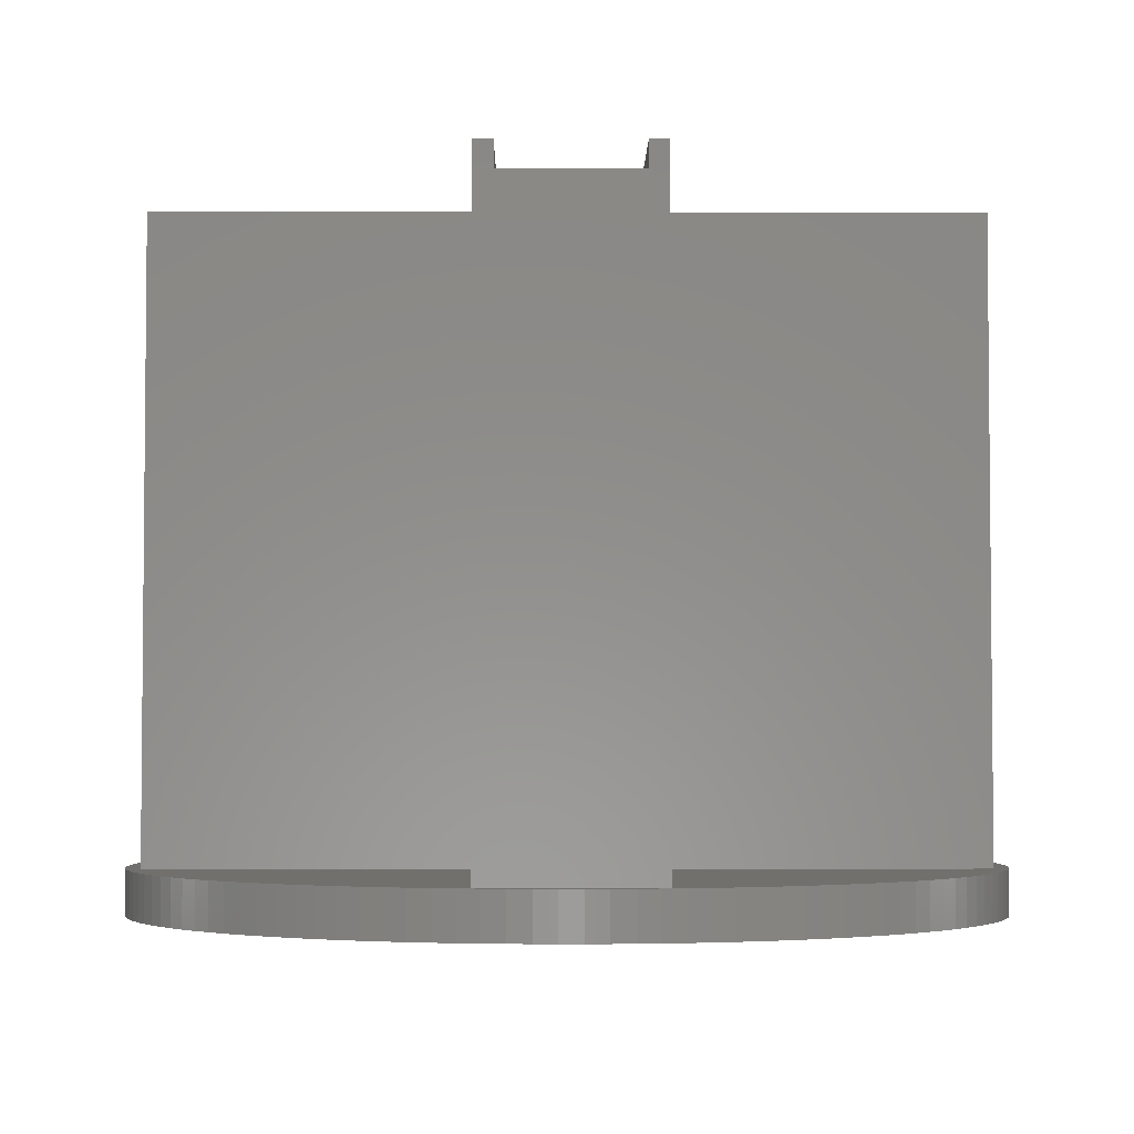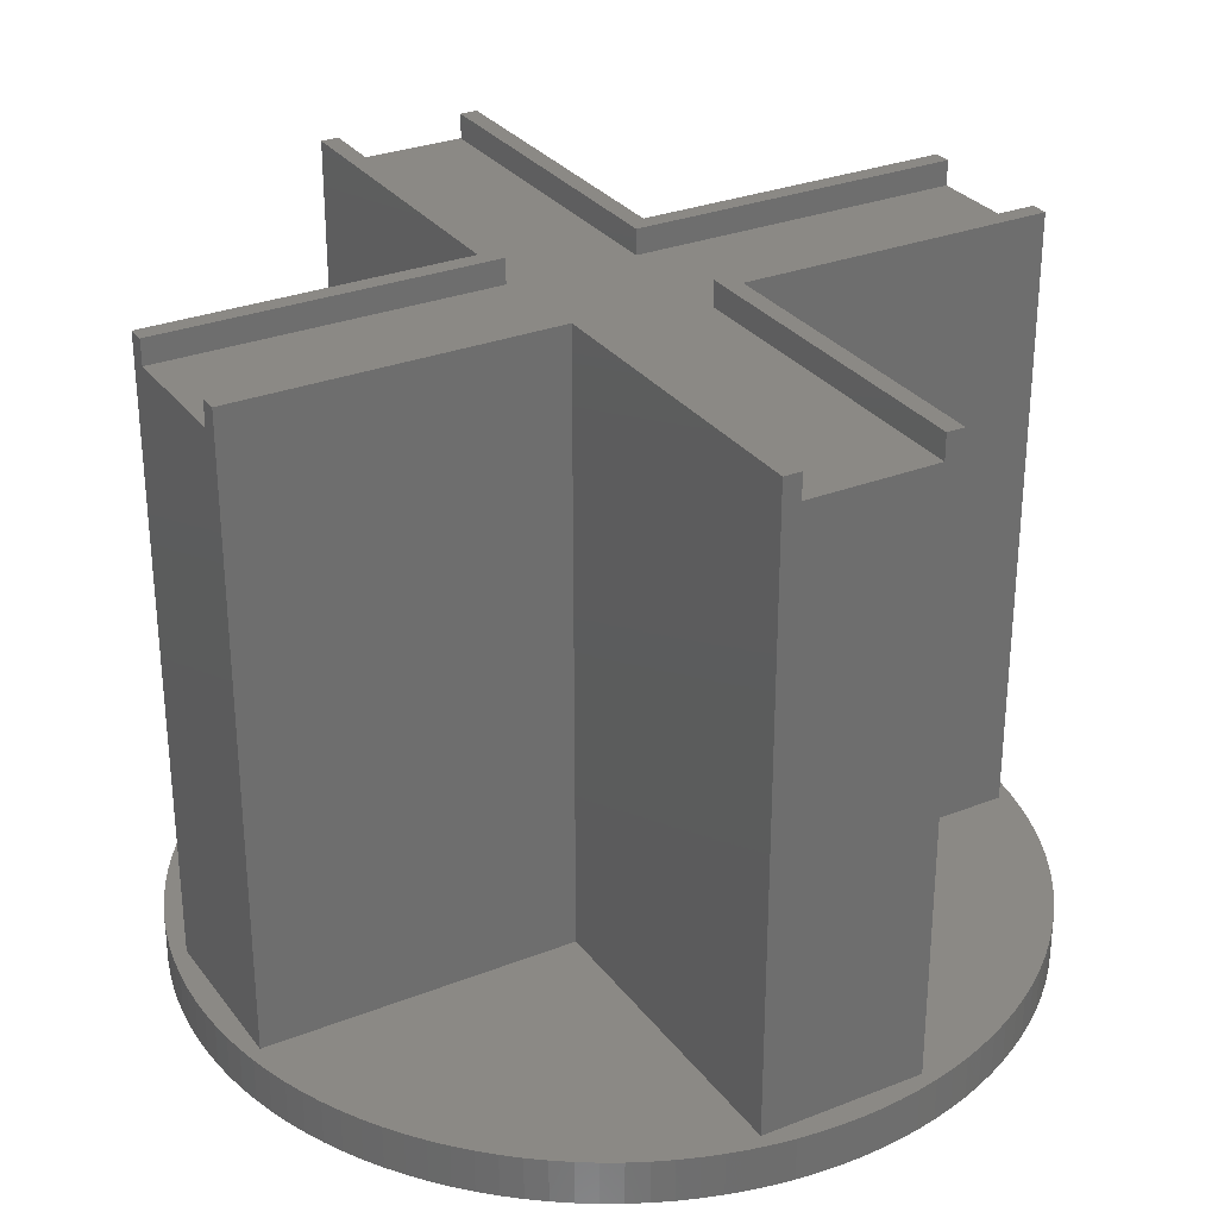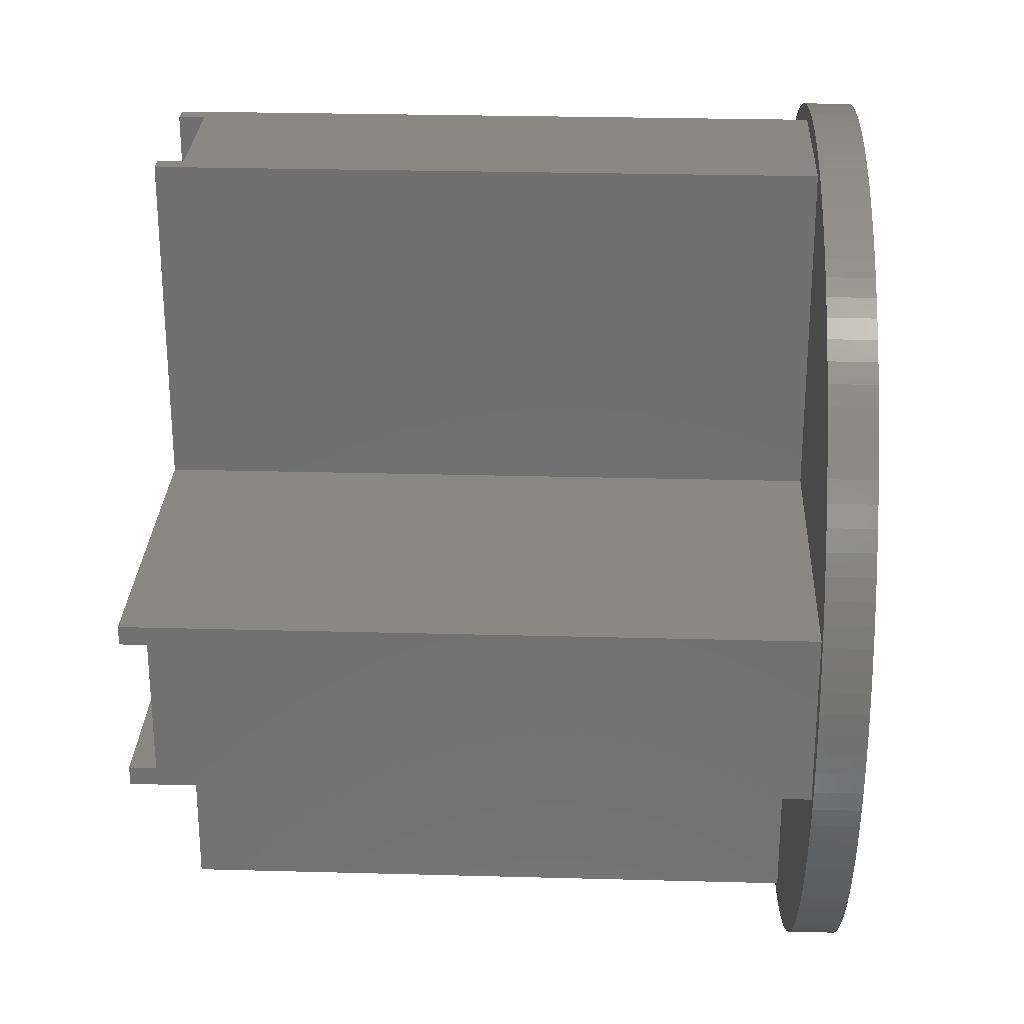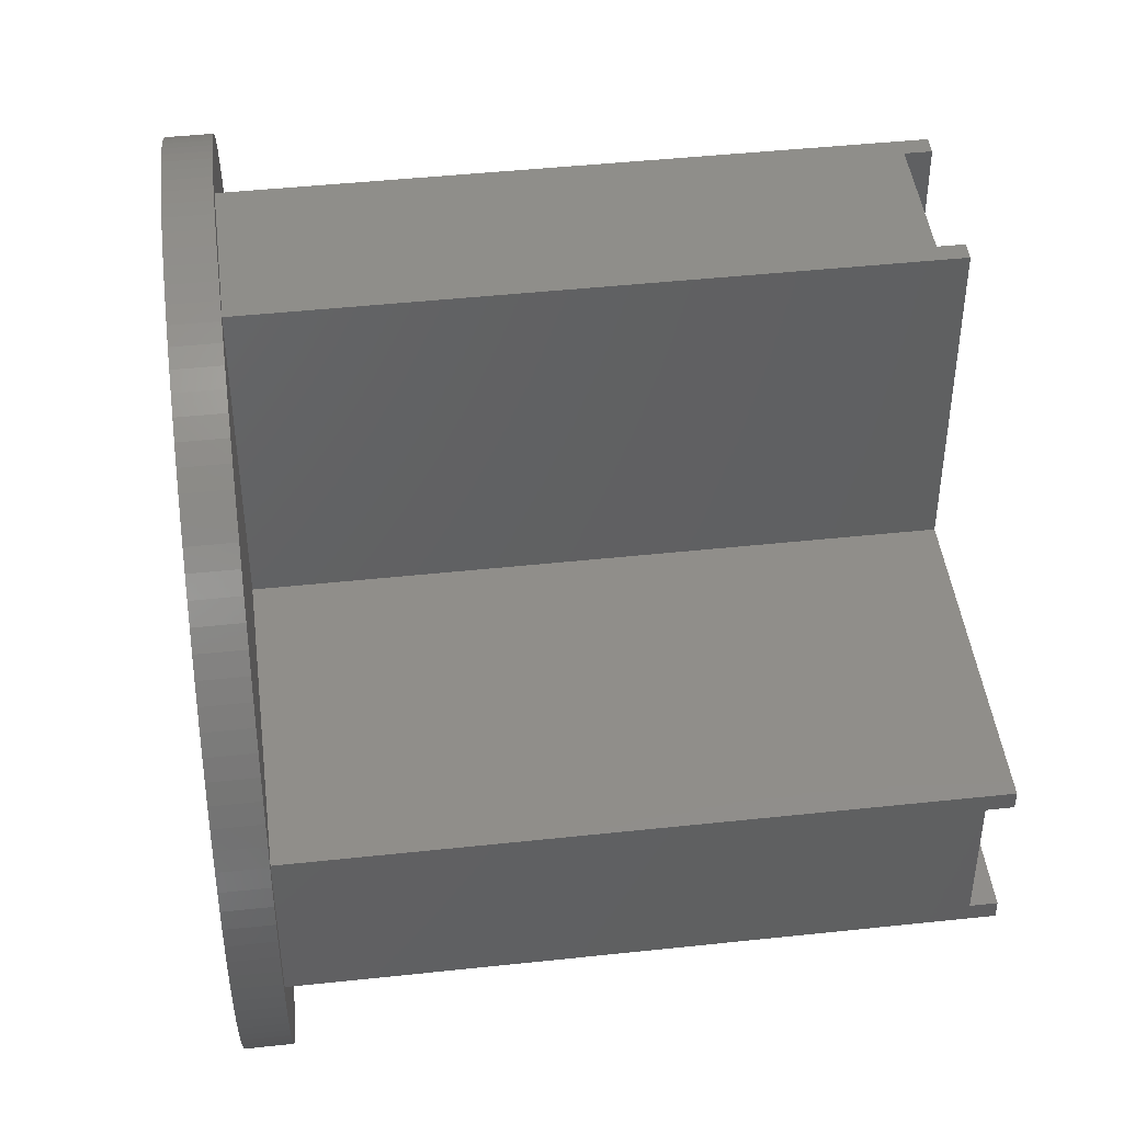
<metadata>
{"format":"stl","ext":"stl","renderer":"f3d","projection":"perspective","resolution":1024,"background":"white","views":[{"elev":-3.6,"azim":-90.5,"up":"+Z"},{"elev":29.7,"azim":-29.9,"up":"+Z"},{"elev":27.1,"azim":92.4,"up":"+Y"},{"elev":45.1,"azim":-97.1,"up":"+Y"}]}
</metadata>
<code>
# stl→obj: 298 verts, 592 faces
v 9.3 9.3 75
v 9.3 45 5
v 9.3 45 75
v 9.3 9.3 5
v 9.3 -45 75
v 9.3 -9.3 5
v 9.3 -9.3 75
v 9.3 -45 5
v -9.3 9.3 75
v -7.3 45 75
v -9.3 45 75
v -7.3 7.3 75
v -45 7.3 75
v -45 9.3 75
v 7.3 45 75
v 45 7.3 75
v 45 9.3 75
v 7.3 7.3 75
v -7.3 -7.3 75
v -9.3 -9.3 75
v -7.3 -45 75
v -45 -7.3 75
v -45 -9.3 75
v -9.3 -45 75
v 45 -7.3 75
v 45 -9.3 75
v 7.3 -7.3 75
v 7.3 -45 75
v 47.44 -2.387 0
v 47.44 2.387 0
v 47.5 0 0
v 47.26 -4.767 0
v 47.26 4.767 0
v 46.96 -7.136 0
v 46.96 7.136 0
v 46.54 -9.486 0
v 46.54 9.486 0
v 46.01 -11.81 0
v 46.01 11.81 0
v 45.36 -14.11 0
v 45.36 14.11 0
v 44.59 -16.37 0
v 44.59 16.37 0
v 43.71 -18.59 0
v 43.71 18.59 0
v 42.72 -20.76 0
v 42.72 20.76 0
v 41.62 -22.88 0
v 41.62 22.88 0
v 40.42 -24.95 0
v 40.42 24.95 0
v 39.12 -26.95 0
v 39.12 26.95 0
v 37.71 -28.88 0
v 37.71 28.88 0
v 36.22 -30.74 0
v 36.22 30.74 0
v 34.63 -32.52 0
v 34.63 32.52 0
v 32.95 -34.21 0
v 32.95 34.21 0
v 31.19 -35.83 0
v 31.19 35.83 0
v 29.35 -37.35 0
v 29.35 37.35 0
v 27.43 -38.78 0
v 27.43 38.78 0
v 25.45 -40.11 0
v 25.45 40.11 0
v 23.4 -41.33 0
v 23.4 41.33 0
v 21.3 -42.46 0
v 21.3 42.46 0
v 19.14 -43.47 0
v 19.14 43.47 0
v 16.93 -44.38 0
v 16.93 44.38 0
v 14.68 -45.18 0
v 14.68 45.18 0
v 12.39 -45.86 0
v 12.39 45.86 0
v 10.07 -46.42 0
v 10.07 46.42 0
v 7.725 -46.87 0
v 7.725 46.87 0
v 5.361 -47.2 0
v 5.361 47.2 0
v 2.983 -47.41 0
v 2.983 47.41 0
v 0.5969 -47.5 0
v 0.5969 47.5 0
v -1.79 -47.47 0
v -1.79 47.47 0
v -4.173 -47.32 0
v -4.173 47.32 0
v -6.545 -47.05 0
v -6.545 47.05 0
v -8.901 -46.66 0
v -8.901 46.66 0
v -11.23 -46.15 0
v -11.23 46.15 0
v -13.54 -45.53 0
v -13.54 45.53 0
v -15.81 -44.79 0
v -15.81 44.79 0
v -18.04 -43.94 0
v -18.04 43.94 0
v -20.22 -42.98 0
v -20.22 42.98 0
v -22.36 -41.91 0
v -22.36 41.91 0
v -24.44 -40.73 0
v -24.44 40.73 0
v -26.45 -39.45 0
v -26.45 39.45 0
v -28.4 -38.07 0
v -28.4 38.07 0
v -30.28 -36.6 0
v -30.28 36.6 0
v -32.08 -35.03 0
v -32.08 35.03 0
v -33.8 -33.38 0
v -33.8 33.38 0
v -35.43 -31.64 0
v -35.43 31.64 0
v -36.98 -29.82 0
v -36.98 29.82 0
v -38.43 -27.92 0
v -38.43 27.92 0
v -39.78 -25.95 0
v -39.78 25.95 0
v -41.04 -23.92 0
v -41.04 23.92 0
v -42.19 -21.83 0
v -42.19 21.83 0
v -43.23 -19.68 0
v -43.23 19.68 0
v -44.16 -17.49 0
v -44.16 17.49 0
v -44.99 -15.24 0
v -44.99 15.24 0
v -45.7 -12.97 0
v -45.7 12.97 0
v -46.29 -10.65 0
v -46.29 10.65 0
v -46.77 -8.314 0
v -46.77 8.314 0
v -47.13 -5.953 0
v -47.13 5.953 0
v -47.37 -3.578 0
v -47.37 3.578 0
v -47.48 -1.194 0
v -47.48 1.194 0
v -9.3 9.3 5
v -9.3 45 5
v -9.3 -45 5
v -9.3 -9.3 5
v 7.3 45 72.2
v -7.3 45 72.2
v -7.3 -45 72.2
v 7.3 -45 72.2
v -45 -9.3 5
v 45 -9.3 5
v -45 9.3 5
v -45 7.3 72.2
v -45 -7.3 72.2
v 45 -7.3 72.2
v 45 7.3 72.2
v 45 9.3 5
v -39.78 25.95 5
v -41.04 23.92 5
v -47.48 -1.194 5
v -47.37 -3.578 5
v 32.95 -34.21 5
v 31.19 -35.83 5
v -4.173 -47.32 5
v -6.545 -47.05 5
v -8.901 46.66 5
v -6.545 47.05 5
v -1.79 47.47 5
v 0.5969 47.5 5
v 27.43 38.78 5
v 29.35 37.35 5
v -20.22 42.98 5
v -18.04 43.94 5
v -47.13 -5.953 5
v 40.42 -24.95 5
v 41.62 -22.88 5
v 47.26 -4.767 5
v 47.44 -2.387 5
v 31.19 35.83 5
v -36.98 29.82 5
v -38.43 27.92 5
v 40.42 24.95 5
v 39.12 26.95 5
v 23.4 -41.33 5
v 21.3 -42.46 5
v -28.4 -38.07 5
v -30.28 -36.6 5
v 42.72 -20.76 5
v 12.39 45.86 5
v 14.68 45.18 5
v 19.14 43.47 5
v 21.3 42.46 5
v -45.7 -12.97 5
v -44.99 -15.24 5
v 37.71 28.88 5
v 36.22 30.74 5
v 47.44 2.387 5
v 47.26 4.767 5
v 47.5 0 5
v -33.8 33.38 5
v -35.43 31.64 5
v 46.01 11.81 5
v 45.36 14.11 5
v -36.98 -29.82 5
v -35.43 -31.64 5
v 46.54 -9.486 5
v 46.96 -7.136 5
v -24.44 -40.73 5
v -26.45 -39.45 5
v 5.361 47.2 5
v 7.725 46.87 5
v -47.13 5.953 5
v -47.37 3.578 5
v 10.07 46.42 5
v -24.44 40.73 5
v -22.36 41.91 5
v 2.983 47.41 5
v -47.48 1.194 5
v 10.07 -46.42 5
v 7.725 -46.87 5
v 46.96 7.136 5
v 5.361 -47.2 5
v 2.983 -47.41 5
v 14.68 -45.18 5
v 12.39 -45.86 5
v -42.19 21.83 5
v -43.23 19.68 5
v -13.54 45.53 5
v -11.23 46.15 5
v 43.71 18.59 5
v 42.72 20.76 5
v -15.81 -44.79 5
v -18.04 -43.94 5
v 46.54 9.486 5
v 34.63 -32.52 5
v -8.901 -46.66 5
v -11.23 -46.15 5
v -46.77 -8.314 5
v -46.29 -10.65 5
v 44.59 -16.37 5
v 45.36 -14.11 5
v 19.14 -43.47 5
v 43.71 -18.59 5
v -41.04 -23.92 5
v -39.78 -25.95 5
v -15.81 44.79 5
v 46.01 -11.81 5
v 36.22 -30.74 5
v 37.71 -28.88 5
v 16.93 -44.38 5
v 16.93 44.38 5
v 0.5969 -47.5 5
v 29.35 -37.35 5
v 27.43 -38.78 5
v -1.79 -47.47 5
v -20.22 -42.98 5
v -32.08 -35.03 5
v -28.4 38.07 5
v -26.45 39.45 5
v -22.36 -41.91 5
v -32.08 35.03 5
v -30.28 36.6 5
v 25.45 40.11 5
v 25.45 -40.11 5
v -44.16 -17.49 5
v -45.7 12.97 5
v -46.29 10.65 5
v -42.19 -21.83 5
v 23.4 41.33 5
v -44.99 15.24 5
v 39.12 -26.95 5
v 32.95 34.21 5
v -46.77 8.314 5
v -33.8 -33.38 5
v 44.59 16.37 5
v 34.63 32.52 5
v -44.16 17.49 5
v 41.62 22.88 5
v -38.43 -27.92 5
v -43.23 -19.68 5
v -4.173 47.32 5
v -13.54 -45.53 5
v 7.3 7.3 72.2
v 7.3 -7.3 72.2
v -7.3 -7.3 72.2
v -7.3 7.3 72.2
f 1 2 3
f 2 1 4
f 5 6 7
f 6 5 8
f 9 10 11
f 10 9 12
f 13 9 14
f 9 13 12
f 3 15 1
f 1 16 17
f 1 18 16
f 18 1 15
f 19 20 21
f 22 20 19
f 20 22 23
f 21 20 24
f 25 7 26
f 27 7 25
f 28 7 27
f 7 28 5
f 29 30 31
f 32 30 29
f 32 33 30
f 34 33 32
f 34 35 33
f 36 35 34
f 36 37 35
f 38 37 36
f 38 39 37
f 40 39 38
f 40 41 39
f 42 41 40
f 42 43 41
f 44 43 42
f 44 45 43
f 46 45 44
f 46 47 45
f 48 47 46
f 48 49 47
f 50 49 48
f 50 51 49
f 52 51 50
f 52 53 51
f 54 53 52
f 54 55 53
f 56 55 54
f 56 57 55
f 58 57 56
f 58 59 57
f 60 59 58
f 60 61 59
f 62 61 60
f 62 63 61
f 64 63 62
f 64 65 63
f 66 65 64
f 66 67 65
f 68 67 66
f 68 69 67
f 70 69 68
f 70 71 69
f 72 71 70
f 72 73 71
f 74 73 72
f 74 75 73
f 76 75 74
f 76 77 75
f 78 77 76
f 78 79 77
f 80 79 78
f 80 81 79
f 82 81 80
f 82 83 81
f 84 83 82
f 84 85 83
f 86 85 84
f 86 87 85
f 88 87 86
f 88 89 87
f 90 89 88
f 90 91 89
f 92 91 90
f 92 93 91
f 94 93 92
f 94 95 93
f 96 95 94
f 96 97 95
f 98 97 96
f 98 99 97
f 100 99 98
f 100 101 99
f 102 101 100
f 102 103 101
f 104 103 102
f 104 105 103
f 106 105 104
f 106 107 105
f 108 107 106
f 108 109 107
f 110 109 108
f 110 111 109
f 112 111 110
f 112 113 111
f 114 113 112
f 114 115 113
f 116 115 114
f 116 117 115
f 118 117 116
f 118 119 117
f 120 119 118
f 120 121 119
f 122 121 120
f 122 123 121
f 124 123 122
f 124 125 123
f 126 125 124
f 126 127 125
f 128 127 126
f 128 129 127
f 130 129 128
f 130 131 129
f 132 131 130
f 132 133 131
f 134 133 132
f 134 135 133
f 136 135 134
f 136 137 135
f 138 137 136
f 138 139 137
f 140 139 138
f 140 141 139
f 142 141 140
f 142 143 141
f 144 143 142
f 144 145 143
f 146 145 144
f 146 147 145
f 148 147 146
f 148 149 147
f 150 149 148
f 150 151 149
f 152 151 150
f 151 152 153
f 154 11 155
f 11 154 9
f 156 20 157
f 20 156 24
f 3 158 15
f 158 2 159
f 2 158 3
f 159 11 10
f 155 159 2
f 159 155 11
f 24 160 21
f 160 156 161
f 156 160 24
f 161 5 28
f 8 161 156
f 161 8 5
f 162 20 23
f 20 162 157
f 6 26 7
f 26 6 163
f 164 165 14
f 164 166 165
f 162 166 164
f 23 166 162
f 166 23 22
f 14 165 13
f 25 26 167
f 168 17 16
f 17 168 169
f 167 169 168
f 163 167 26
f 167 163 169
f 154 14 9
f 14 154 164
f 169 1 17
f 1 169 4
f 133 170 131
f 170 133 171
f 150 172 152
f 172 150 173
f 62 174 175
f 174 62 60
f 96 176 177
f 176 96 94
f 97 178 179
f 178 97 99
f 91 180 181
f 180 91 93
f 65 182 183
f 182 65 67
f 107 184 185
f 184 107 109
f 148 173 150
f 173 148 186
f 187 48 188
f 48 187 50
f 189 29 190
f 29 189 32
f 63 183 191
f 183 63 65
f 129 192 127
f 192 129 193
f 194 53 195
f 53 194 51
f 72 196 197
f 196 72 70
f 118 198 199
f 198 118 116
f 188 46 200
f 46 188 48
f 79 201 202
f 201 79 81
f 73 203 204
f 203 73 75
f 140 205 142
f 205 140 206
f 207 57 208
f 57 207 55
f 209 33 210
f 33 209 30
f 190 31 211
f 31 190 29
f 125 212 123
f 212 125 213
f 214 41 215
f 41 214 39
f 124 216 126
f 216 124 217
f 218 34 219
f 34 218 36
f 114 220 221
f 220 114 112
f 85 222 223
f 222 85 87
f 151 224 149
f 224 151 225
f 219 32 189
f 32 219 34
f 81 226 201
f 226 81 83
f 127 213 125
f 213 127 192
f 111 227 228
f 227 111 113
f 89 181 229
f 181 89 91
f 153 225 151
f 225 153 230
f 84 231 232
f 231 84 82
f 210 35 233
f 35 210 33
f 88 234 235
f 234 88 86
f 211 30 209
f 30 211 31
f 80 236 237
f 236 80 78
f 137 238 135
f 238 137 239
f 101 240 241
f 240 101 103
f 242 47 243
f 47 242 45
f 106 244 245
f 244 106 104
f 233 37 246
f 37 233 35
f 174 58 247
f 58 174 60
f 100 248 249
f 248 100 98
f 144 250 146
f 250 144 251
f 109 228 184
f 228 109 111
f 152 230 153
f 230 152 172
f 86 232 234
f 232 86 84
f 131 193 129
f 193 131 170
f 252 40 253
f 40 252 42
f 74 197 254
f 197 74 72
f 255 42 252
f 42 255 44
f 130 256 132
f 256 130 257
f 103 258 240
f 258 103 105
f 253 38 259
f 38 253 40
f 260 54 261
f 54 260 56
f 76 254 262
f 254 76 74
f 77 202 263
f 202 77 79
f 247 56 260
f 56 247 58
f 90 235 264
f 235 90 88
f 66 265 266
f 265 66 64
f 94 267 176
f 267 94 92
f 146 186 148
f 186 146 250
f 108 245 268
f 245 108 106
f 87 229 222
f 229 87 89
f 120 199 269
f 199 120 118
f 115 270 271
f 270 115 117
f 64 175 265
f 175 64 62
f 112 272 220
f 272 112 110
f 82 237 231
f 237 82 80
f 119 273 274
f 273 119 121
f 67 275 182
f 275 67 69
f 121 212 273
f 212 121 123
f 70 276 196
f 276 70 68
f 138 206 140
f 206 138 277
f 110 268 272
f 268 110 108
f 145 278 143
f 278 145 279
f 132 280 134
f 280 132 256
f 71 204 281
f 204 71 73
f 143 282 141
f 282 143 278
f 261 52 283
f 52 261 54
f 61 191 284
f 191 61 63
f 147 279 145
f 279 147 285
f 283 50 187
f 50 283 52
f 200 44 255
f 44 200 46
f 122 217 124
f 217 122 286
f 259 36 218
f 36 259 38
f 287 45 242
f 45 287 43
f 135 171 133
f 171 135 238
f 288 61 284
f 61 288 59
f 215 43 287
f 43 215 41
f 117 274 270
f 274 117 119
f 113 271 227
f 271 113 115
f 75 263 203
f 263 75 77
f 69 281 275
f 281 69 71
f 99 241 178
f 241 99 101
f 139 239 137
f 239 139 289
f 68 266 276
f 266 68 66
f 195 55 207
f 55 195 53
f 78 262 236
f 262 78 76
f 208 59 288
f 59 208 57
f 149 285 147
f 285 149 224
f 122 269 286
f 269 122 120
f 83 223 226
f 223 83 85
f 290 51 194
f 51 290 49
f 128 257 130
f 257 128 291
f 98 177 248
f 177 98 96
f 141 289 139
f 289 141 282
f 246 39 214
f 39 246 37
f 92 264 267
f 264 92 90
f 134 292 136
f 292 134 280
f 95 179 293
f 179 95 97
f 142 251 144
f 251 142 205
f 105 185 258
f 185 105 107
f 102 249 294
f 249 102 100
f 104 294 244
f 294 104 102
f 116 221 198
f 221 116 114
f 93 293 180
f 293 93 95
f 243 49 290
f 49 243 47
f 126 291 128
f 291 126 216
f 245 156 157
f 156 294 249
f 156 244 294
f 156 245 244
f 157 268 245
f 157 272 268
f 157 220 272
f 157 221 220
f 157 198 221
f 157 199 198
f 157 269 199
f 157 286 269
f 157 217 286
f 157 216 217
f 157 291 216
f 157 257 291
f 157 256 257
f 157 280 256
f 157 292 280
f 157 277 292
f 162 277 157
f 277 162 206
f 285 164 279
f 162 205 206
f 224 164 285
f 162 251 205
f 225 164 224
f 162 250 251
f 230 164 225
f 162 186 250
f 164 230 162
f 162 173 186
f 172 162 230
f 162 172 173
f 223 2 226
f 222 2 223
f 229 2 222
f 181 2 229
f 155 181 180
f 155 180 293
f 155 293 179
f 155 179 178
f 181 155 2
f 241 155 178
f 240 155 241
f 258 155 240
f 185 155 258
f 155 185 154
f 184 154 185
f 228 154 184
f 227 154 228
f 271 154 227
f 270 154 271
f 274 154 270
f 273 154 274
f 212 154 273
f 213 154 212
f 192 154 213
f 193 154 192
f 170 154 193
f 171 154 170
f 238 154 171
f 239 154 238
f 289 154 239
f 164 289 282
f 289 164 154
f 279 164 278
f 278 164 282
f 169 211 209
f 169 209 210
f 163 211 169
f 169 210 233
f 211 163 190
f 169 233 246
f 190 163 189
f 169 246 214
f 189 163 219
f 169 214 215
f 219 163 218
f 218 163 259
f 287 169 215
f 242 169 287
f 4 242 243
f 4 243 290
f 4 290 194
f 4 194 195
f 4 195 207
f 4 207 208
f 4 208 288
f 4 288 284
f 4 284 191
f 4 191 183
f 4 183 182
f 4 182 275
f 4 275 281
f 4 281 204
f 4 204 203
f 2 203 263
f 2 263 202
f 2 202 201
f 2 201 226
f 203 2 4
f 242 4 169
f 259 163 253
f 163 252 253
f 163 255 252
f 6 255 163
f 255 6 200
f 200 6 188
f 188 6 187
f 187 6 283
f 283 6 261
f 261 6 260
f 260 6 247
f 247 6 174
f 174 6 175
f 175 6 265
f 265 6 266
f 266 6 276
f 276 6 196
f 196 6 197
f 197 6 254
f 8 254 6
f 254 8 262
f 262 8 236
f 236 8 237
f 237 8 231
f 8 232 231
f 8 234 232
f 8 235 234
f 8 264 235
f 156 264 8
f 264 156 267
f 267 156 176
f 176 156 177
f 177 156 248
f 248 156 249
f 136 277 138
f 277 136 292
f 295 15 158
f 15 295 18
f 161 27 296
f 27 161 28
f 165 297 298
f 297 165 166
f 298 295 158
f 295 298 296
f 298 158 159
f 297 296 298
f 296 297 161
f 161 297 160
f 295 167 168
f 167 295 296
f 12 159 10
f 159 12 298
f 21 297 19
f 297 21 160
f 165 12 13
f 12 165 298
f 295 16 18
f 16 295 168
f 297 22 19
f 22 297 166
f 167 27 25
f 27 167 296

</code>
